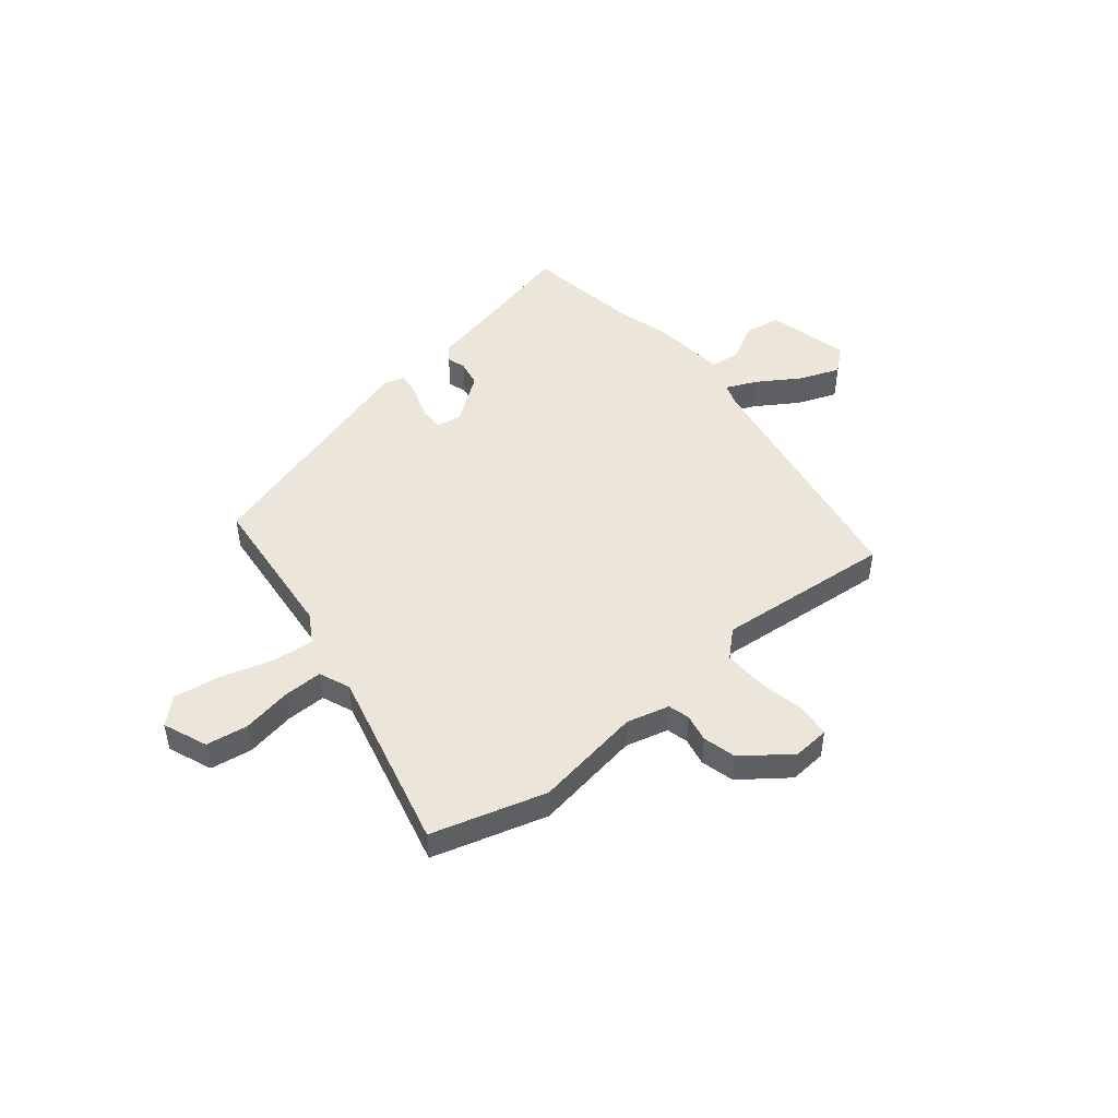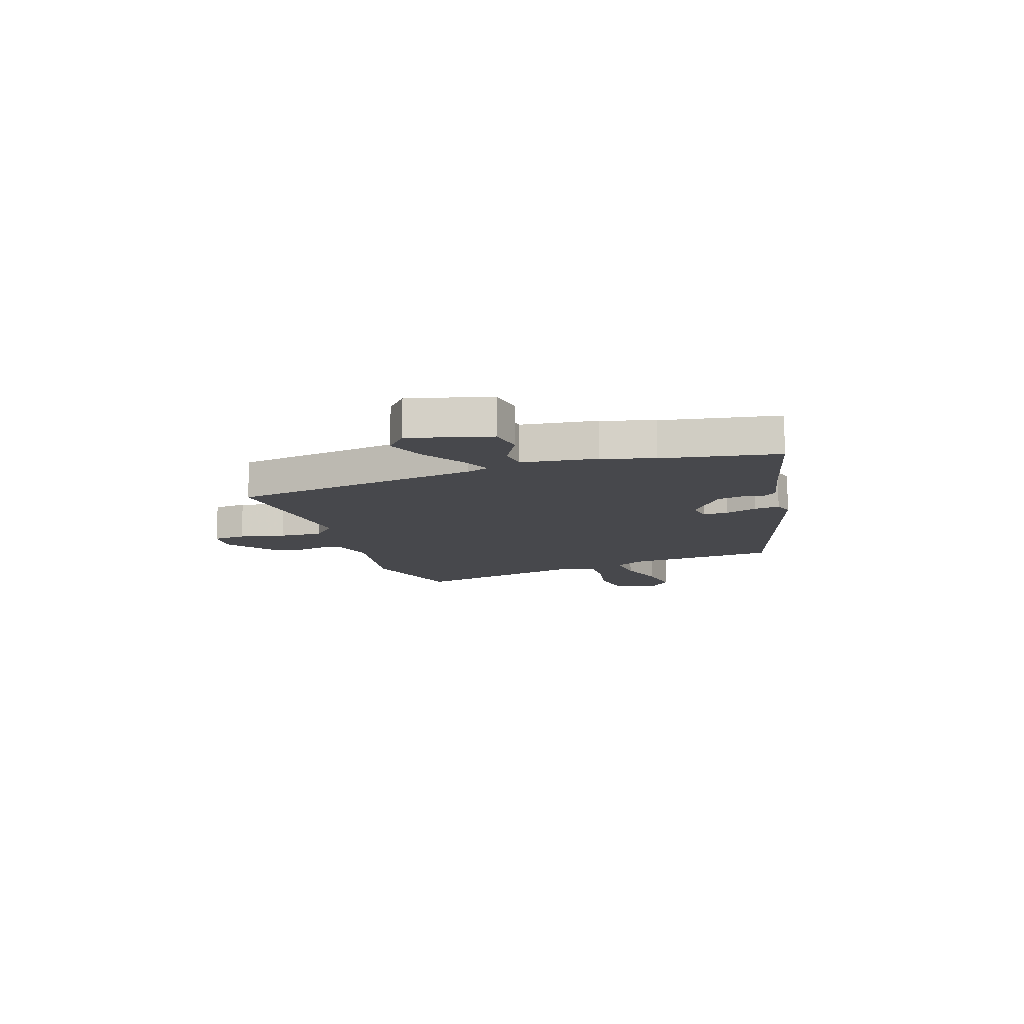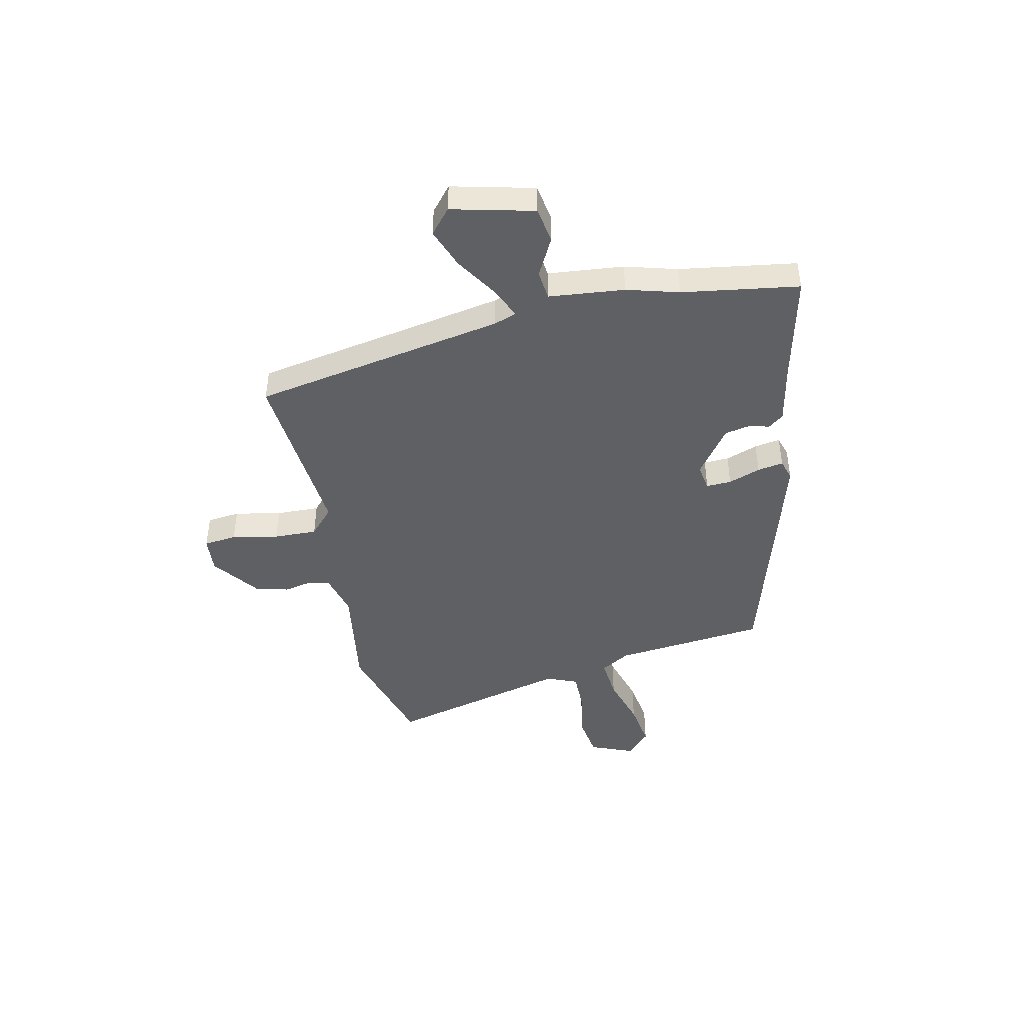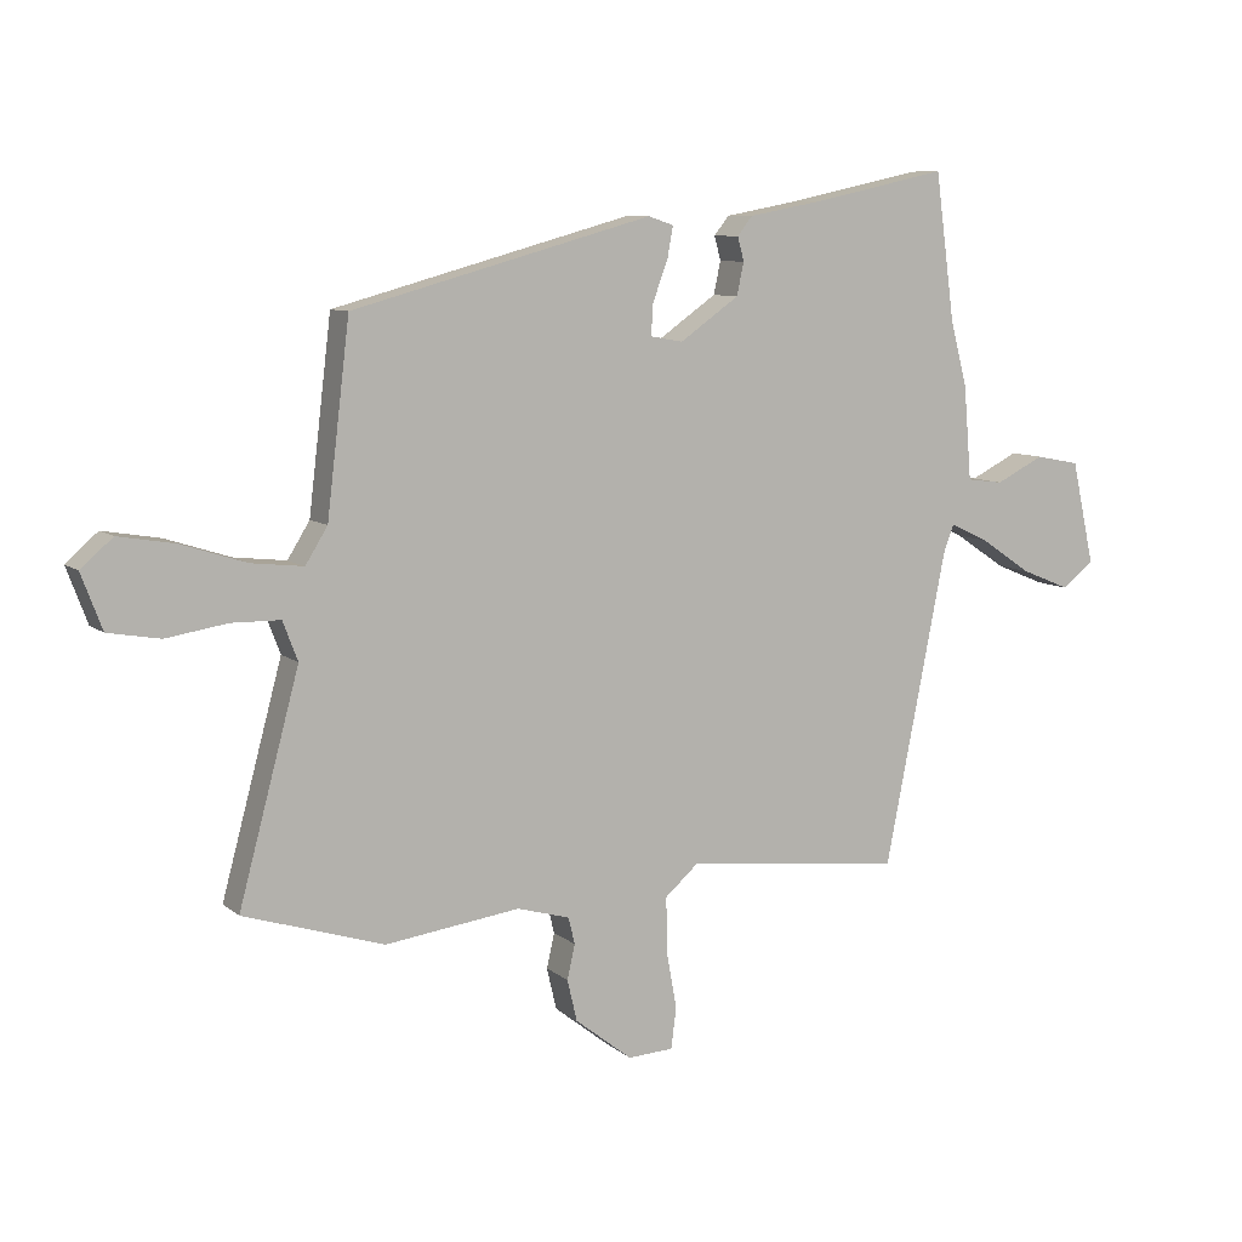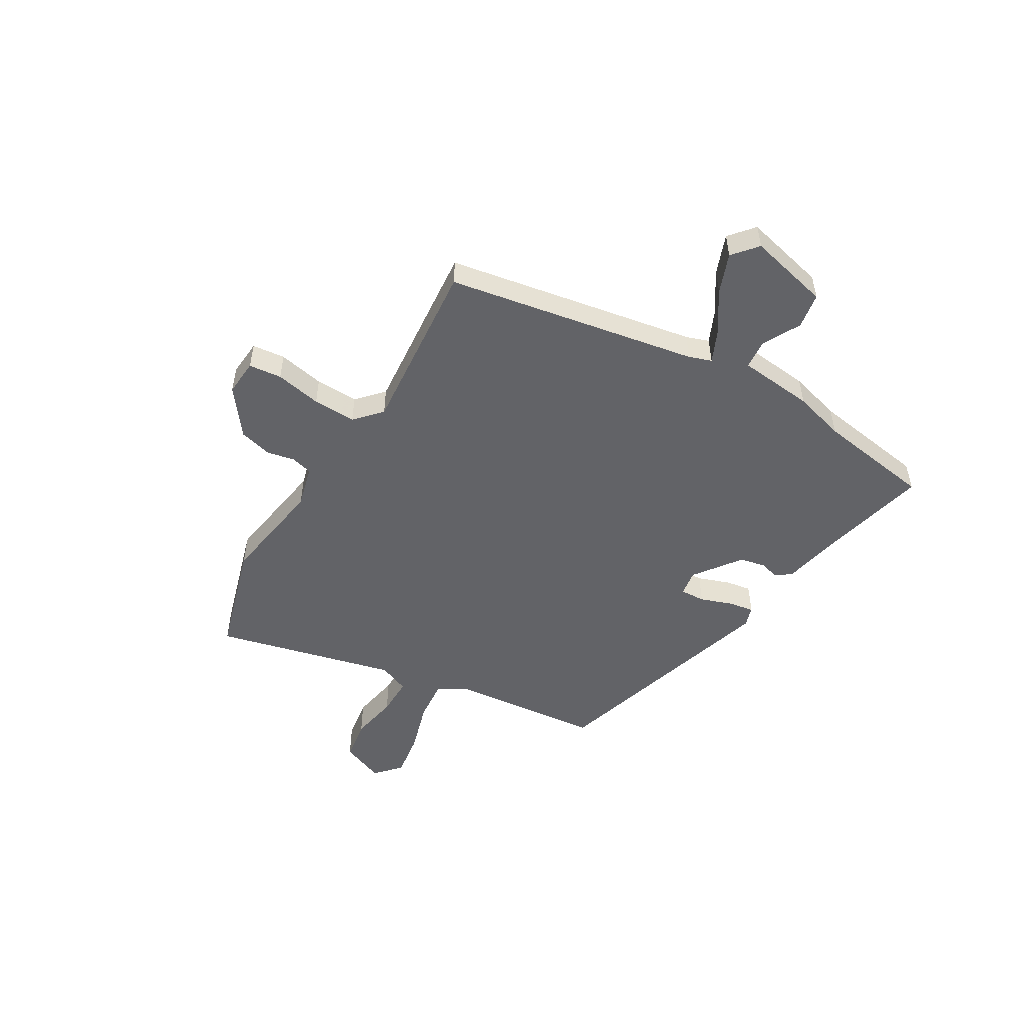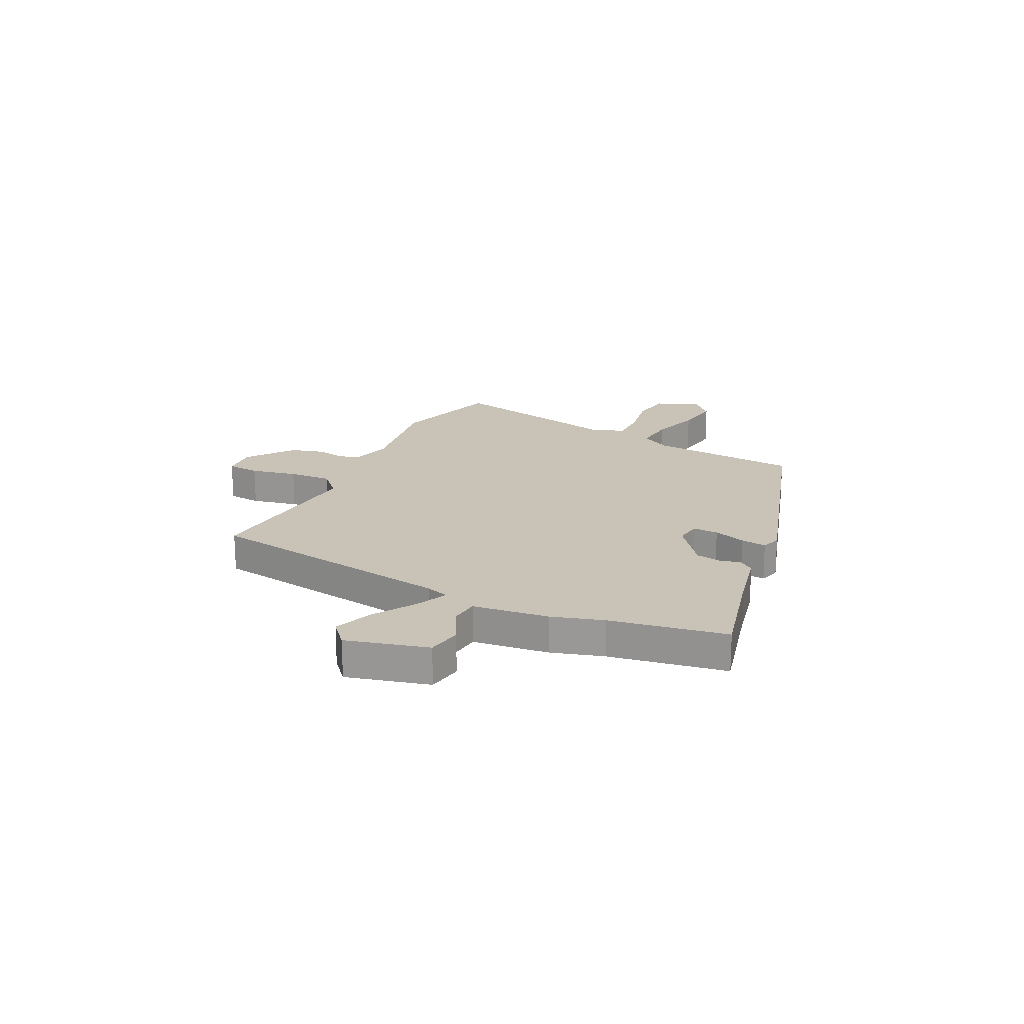
<metadata>
{"format":"obj","ext":"obj","renderer":"f3d","projection":"perspective","resolution":1024,"background":"white","views":[{"elev":47.5,"azim":139.5,"up":"+Y"},{"elev":-11.6,"azim":-73.7,"up":"+Y"},{"elev":-44.7,"azim":-78.8,"up":"+Y"},{"elev":8.6,"azim":153.0,"up":"+Z"},{"elev":-51.0,"azim":-121.8,"up":"+Y"},{"elev":19.5,"azim":-65.8,"up":"+Y"}]}
</metadata>
<code>
v 0.46 0.07 0.367
v 0.495 0.07 0.076
v 0.529 0.07 0.021
v 0.609 0.07 0.03
v 0.708 0.07 0.062
v 0.796 0.07 0.077
v 0.845 0.07 0.034
v 0.813 0.07 -0.051
v 0.733 0.07 -0.065
v 0.639 0.07 -0.05
v 0.564 0.07 -0.051
v 0.541 0.07 -0.111
v 0.634 0.07 -0.458
v 0.418 0.07 -0.526
v 0.211 0.07 -0.498
v 0.13 0.07 -0.521
v 0.12 0.07 -0.562
v 0.132 0.07 -0.615
v 0.117 0.07 -0.679
v 0.029 0.07 -0.748
v -0.041 0.07 -0.744
v -0.049 0.07 -0.681
v -0.033 0.07 -0.592
v -0.032 0.07 -0.509
v -0.083 0.07 -0.464
v -0.42 0.07 -0.501
v -0.515 0.07 -0.02
v -0.531 0.07 0.023
v -0.59 0.07 -0.005
v -0.669 0.07 -0.058
v -0.745 0.07 -0.089
v -0.793 0.07 -0.05
v -0.758 0.07 0.108
v -0.69 0.07 0.121
v -0.616 0.07 0.084
v -0.56 0.07 0.091
v -0.548 0.07 0.236
v -0.522 0.07 0.336
v -0.492 0.07 0.56
v -0.283 0.07 0.515
v -0.17 0.07 0.494
v -0.147 0.07 0.465
v -0.157 0.07 0.428
v -0.146 0.07 0.378
v -0.055 0.07 0.314
v -0.005 0.07 0.323
v -0.008 0.07 0.371
v -0.031 0.07 0.432
v -0.04 0.07 0.481
v -0.001 0.07 0.494
v 0.46 0 0.367
v 0.495 0 0.076
v 0.529 0 0.021
v 0.609 0 0.03
v 0.708 0 0.062
v 0.796 0 0.077
v 0.845 0 0.034
v 0.813 0 -0.051
v 0.733 0 -0.065
v 0.639 0 -0.05
v 0.564 0 -0.051
v 0.541 0 -0.111
v 0.634 0 -0.458
v 0.418 0 -0.526
v 0.211 0 -0.498
v 0.13 0 -0.521
v 0.12 0 -0.562
v 0.132 0 -0.615
v 0.117 0 -0.679
v 0.029 0 -0.748
v -0.041 0 -0.744
v -0.049 0 -0.681
v -0.033 0 -0.592
v -0.032 0 -0.509
v -0.083 0 -0.464
v -0.42 0 -0.501
v -0.515 0 -0.02
v -0.531 0 0.023
v -0.59 0 -0.005
v -0.669 0 -0.058
v -0.745 0 -0.089
v -0.793 0 -0.05
v -0.758 0 0.108
v -0.69 0 0.121
v -0.616 0 0.084
v -0.56 0 0.091
v -0.548 0 0.236
v -0.522 0 0.336
v -0.492 0 0.56
v -0.283 0 0.515
v -0.17 0 0.494
v -0.147 0 0.465
v -0.157 0 0.428
v -0.146 0 0.378
v -0.055 0 0.314
v -0.005 0 0.323
v -0.008 0 0.371
v -0.031 0 0.432
v -0.04 0 0.481
v -0.001 0 0.494
f 50 1 2
f 49 50 2
f 48 49 2
f 47 48 2
f 46 47 2 3
f 45 46 3
f 40 41 42 43
f 40 43 44
f 39 40 44
f 38 39 44
f 38 44 45
f 37 38 45
f 36 37 45
f 33 34 35
f 32 33 35
f 31 32 35
f 30 31 35
f 29 30 35
f 28 29 35 36
f 25 26 27
f 24 25 27 28
f 21 22 23
f 20 21 23
f 19 20 23
f 18 19 23
f 17 18 23
f 16 17 23 24
f 36 45 3
f 28 36 3
f 24 28 3
f 16 24 3
f 15 16 3
f 8 9 10
f 7 8 10
f 6 7 10
f 5 6 10
f 4 5 10
f 4 10 11
f 3 4 11
f 15 3 11 12
f 12 13 14 15
f 52 51 100
f 52 100 99
f 52 99 98
f 52 98 97
f 53 52 97 96
f 53 96 95
f 93 92 91 90
f 94 93 90
f 94 90 89
f 94 89 88
f 95 94 88
f 95 88 87
f 95 87 86
f 85 84 83
f 85 83 82
f 85 82 81
f 85 81 80
f 85 80 79
f 86 85 79 78
f 77 76 75
f 78 77 75 74
f 73 72 71
f 73 71 70
f 73 70 69
f 73 69 68
f 73 68 67
f 74 73 67 66
f 53 95 86
f 53 86 78
f 53 78 74
f 53 74 66
f 53 66 65
f 60 59 58
f 60 58 57
f 60 57 56
f 60 56 55
f 60 55 54
f 61 60 54
f 61 54 53
f 62 61 53 65
f 65 64 63 62
f 1 51 52 2
f 2 52 53 3
f 3 53 54 4
f 4 54 55 5
f 5 55 56 6
f 6 56 57 7
f 7 57 58 8
f 8 58 59 9
f 9 59 60 10
f 10 60 61 11
f 11 61 62 12
f 12 62 63 13
f 13 63 64 14
f 14 64 65 15
f 15 65 66 16
f 16 66 67 17
f 17 67 68 18
f 18 68 69 19
f 19 69 70 20
f 20 70 71 21
f 21 71 72 22
f 22 72 73 23
f 23 73 74 24
f 24 74 75 25
f 25 75 76 26
f 26 76 77 27
f 27 77 78 28
f 28 78 79 29
f 29 79 80 30
f 30 80 81 31
f 31 81 82 32
f 32 82 83 33
f 33 83 84 34
f 34 84 85 35
f 35 85 86 36
f 36 86 87 37
f 37 87 88 38
f 38 88 89 39
f 39 89 90 40
f 40 90 91 41
f 41 91 92 42
f 42 92 93 43
f 43 93 94 44
f 44 94 95 45
f 45 95 96 46
f 46 96 97 47
f 47 97 98 48
f 48 98 99 49
f 49 99 100 50
f 50 100 51 1

</code>
